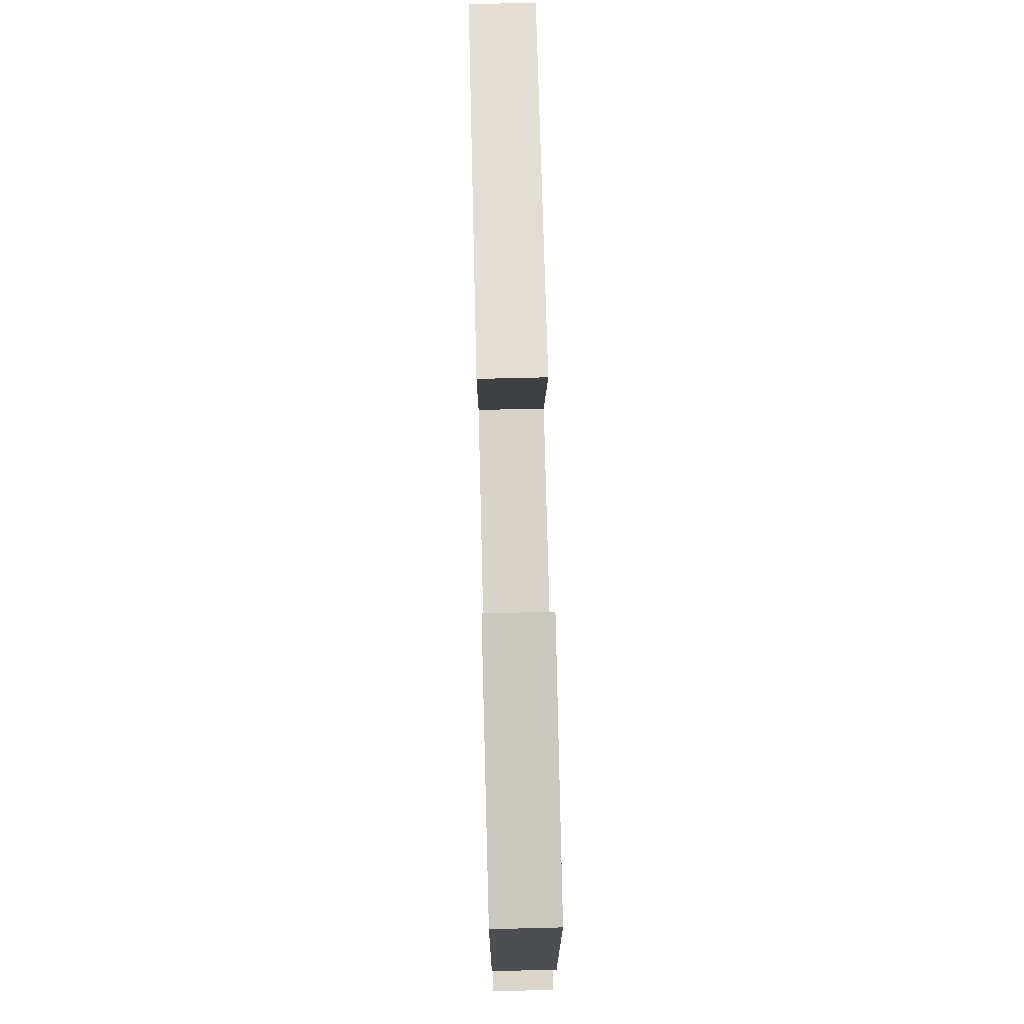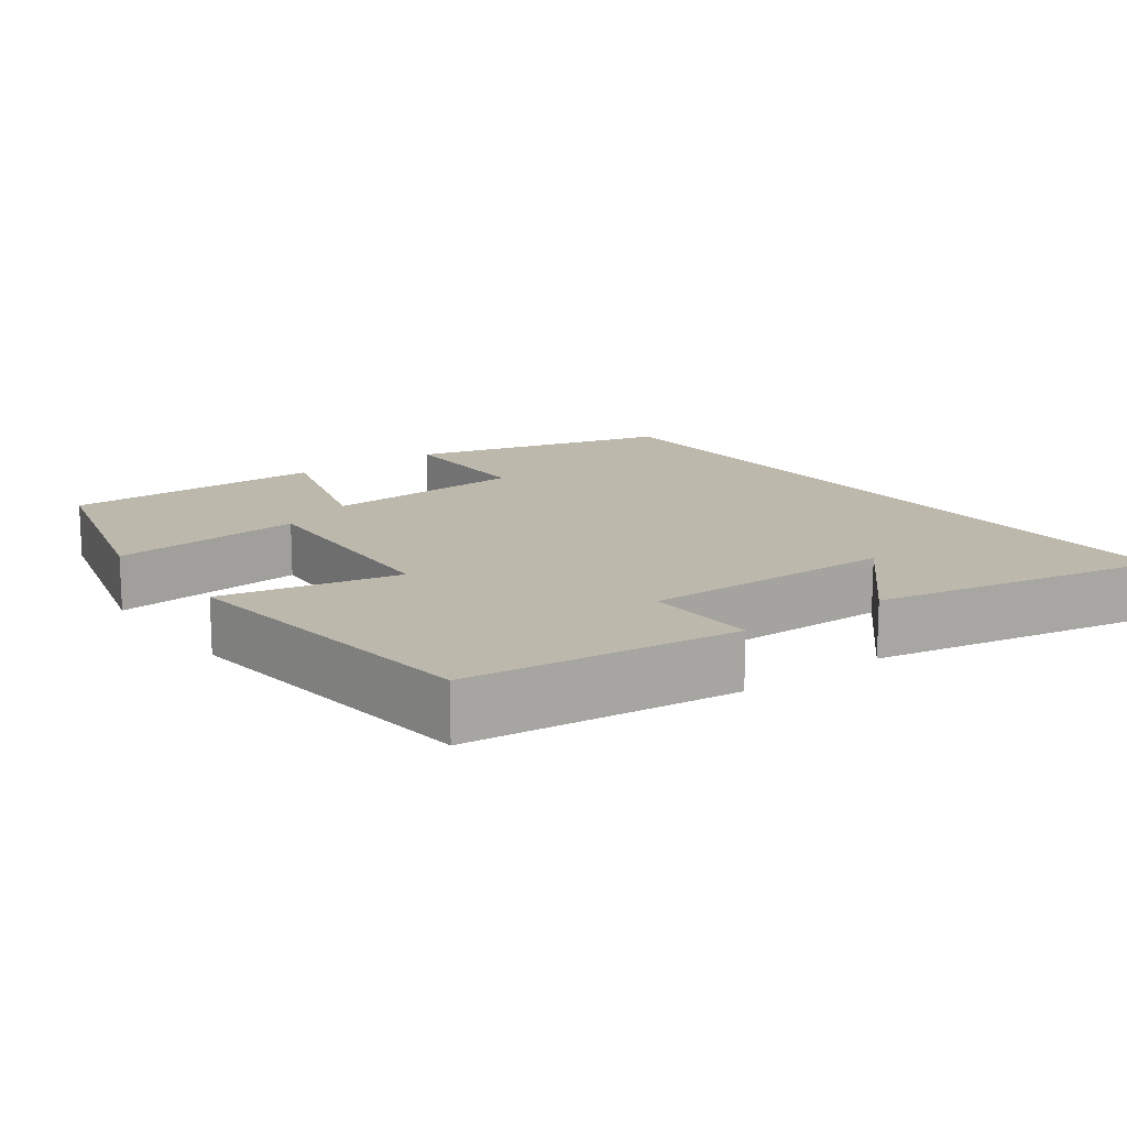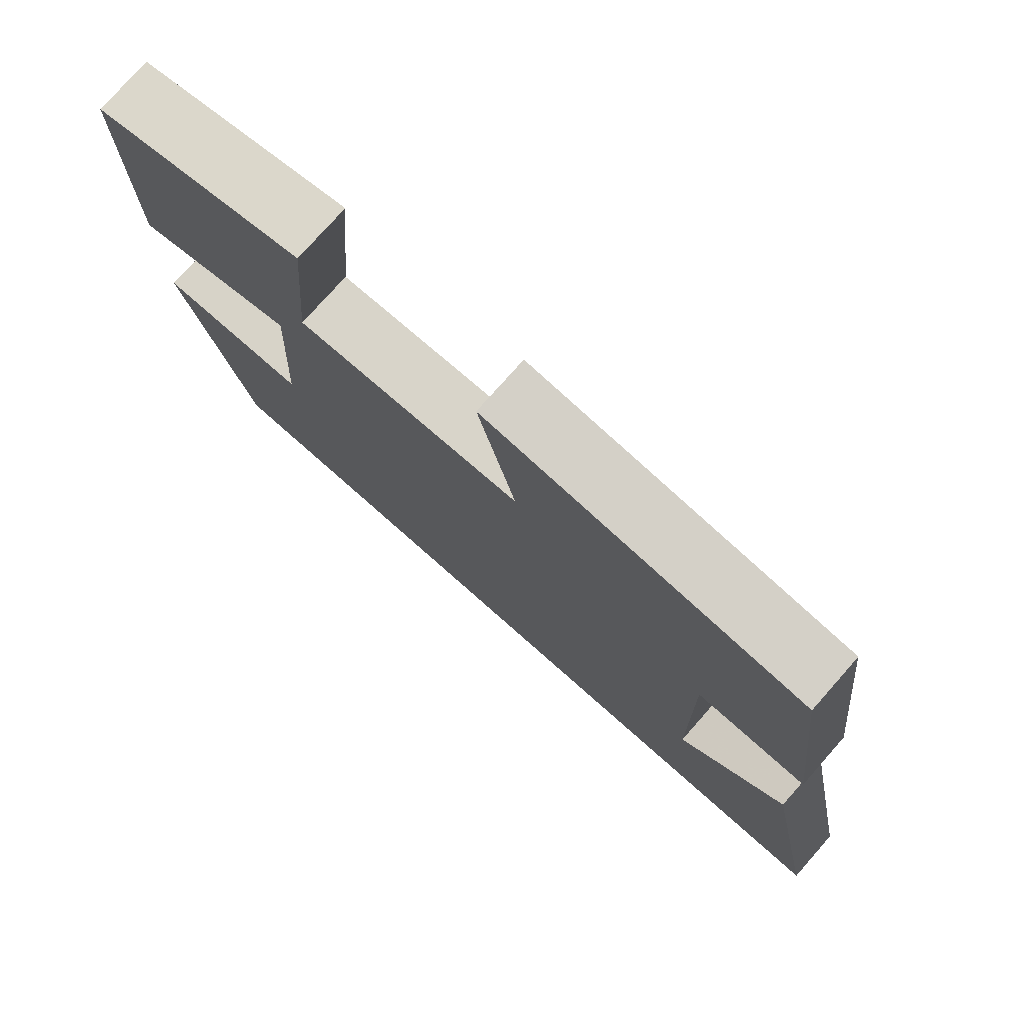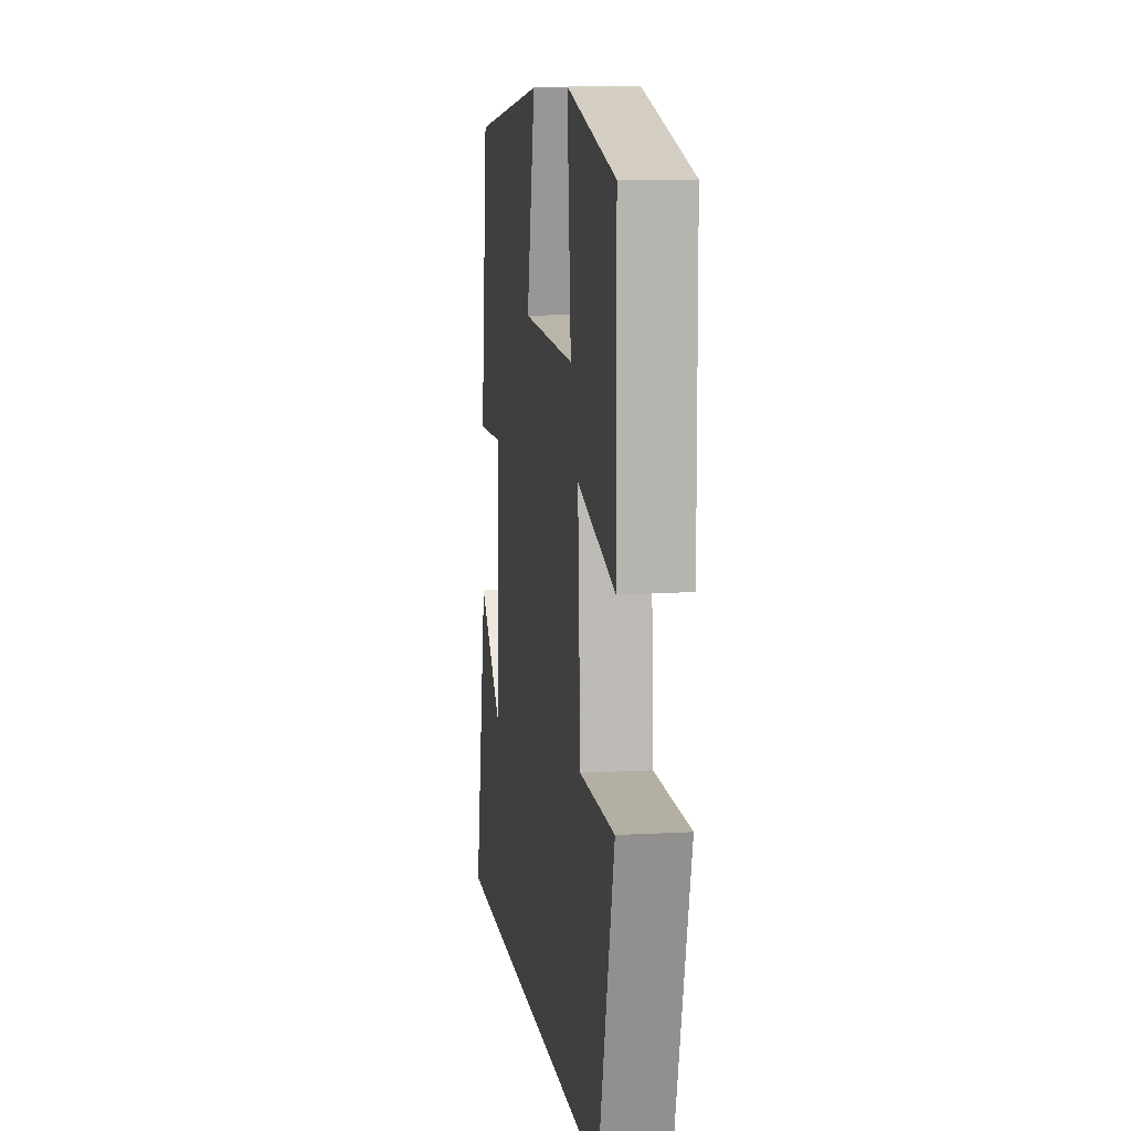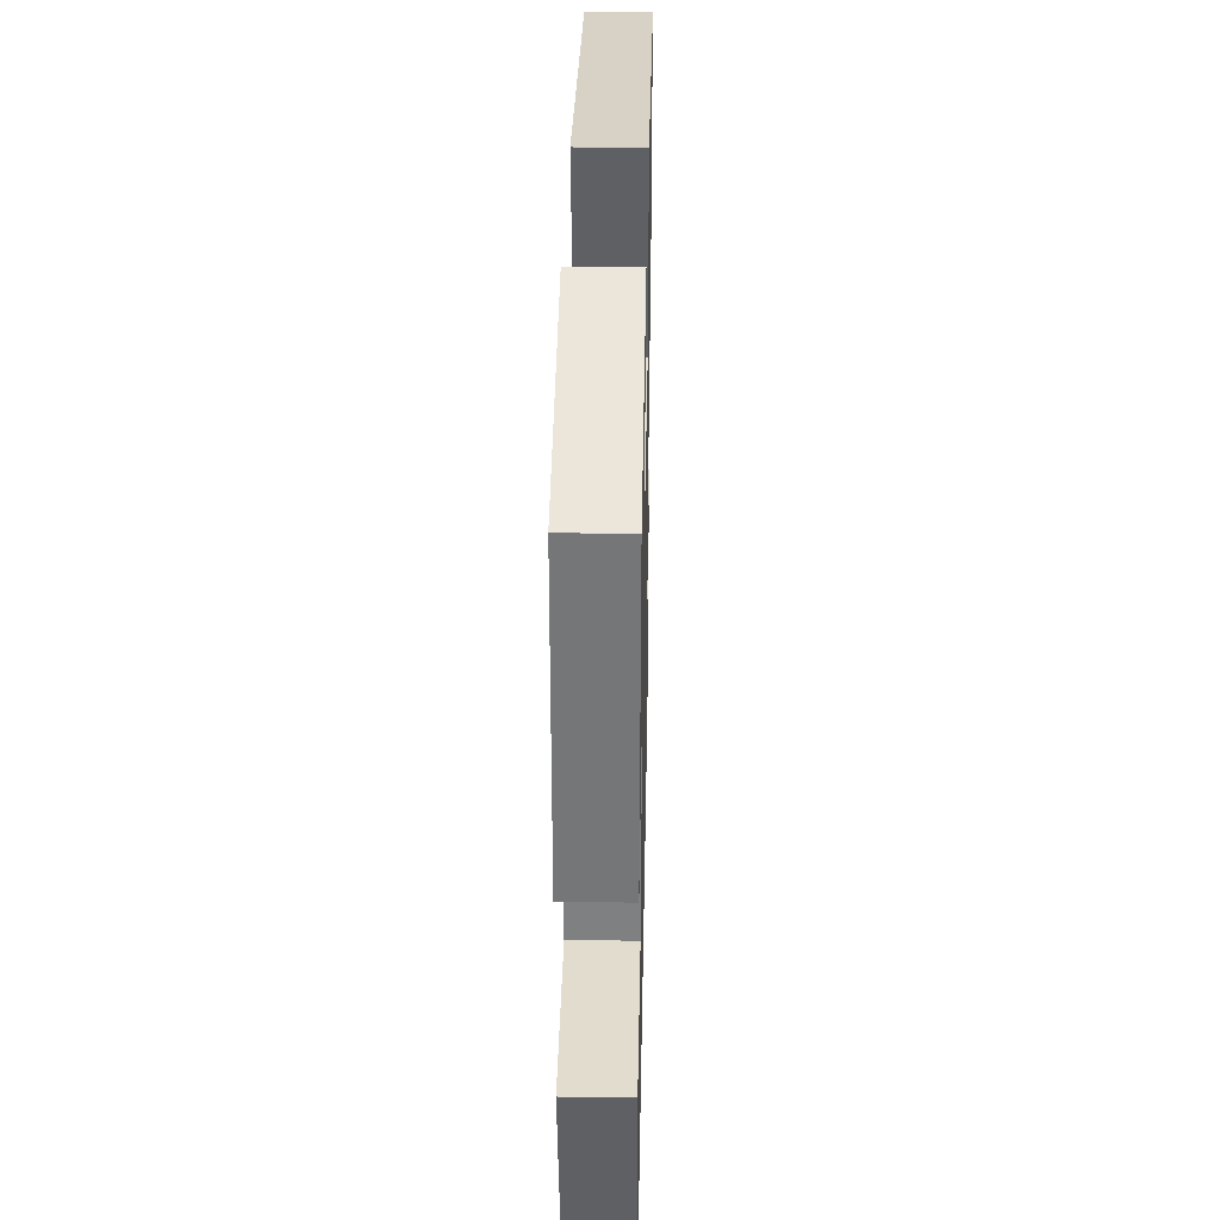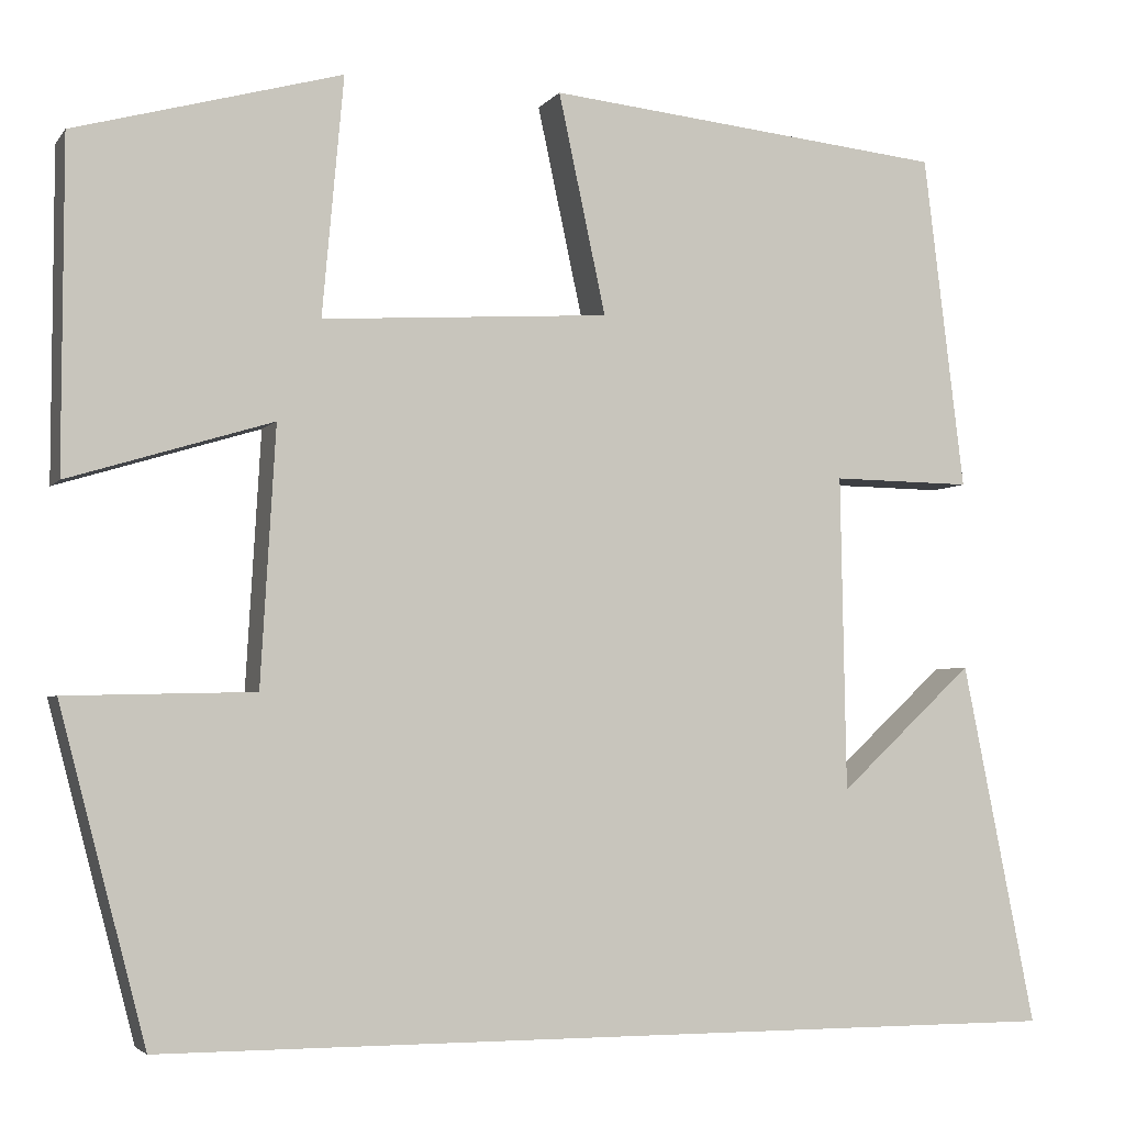
<metadata>
{"format":"obj","ext":"obj","renderer":"f3d","projection":"perspective","resolution":1024,"background":"white","views":[{"elev":73.1,"azim":-91.4,"up":"+Z"},{"elev":14.6,"azim":53.2,"up":"+Y"},{"elev":76.9,"azim":41.5,"up":"+Z"},{"elev":9.8,"azim":-98.3,"up":"+Z"},{"elev":33.2,"azim":-88.8,"up":"+Z"},{"elev":-3.9,"azim":-19.0,"up":"+Z"}]}
</metadata>
<code>
v 0.456 0.07 0.456
v 0.5 0.07 0.095
v 0.349 0.07 0.097
v 0.355 0.07 -0.243
v 0.5 0.07 -0.109
v 0.579 0.07 -0.5
v -0.407 0.07 -0.5
v -0.5 0.07 -0.146
v -0.297 0.07 -0.141
v -0.281 0.07 0.135
v -0.5 0.07 0.068
v -0.499 0.07 0.421
v -0.212 0.07 0.5
v -0.235 0.07 0.243
v 0.075 0.07 0.263
v 0.024 0.07 0.5
v 0.456 0 0.456
v 0.5 0 0.095
v 0.349 0 0.097
v 0.355 0 -0.243
v 0.5 0 -0.109
v 0.579 0 -0.5
v -0.407 0 -0.5
v -0.5 0 -0.146
v -0.297 0 -0.141
v -0.281 0 0.135
v -0.5 0 0.068
v -0.499 0 0.421
v -0.212 0 0.5
v -0.235 0 0.243
v 0.075 0 0.263
v 0.024 0 0.5
f 15 16 1 2
f 14 15 2 3
f 11 12 13 14
f 10 11 14
f 9 10 14 3
f 6 7 8 9
f 4 5 6
f 4 6 9
f 3 4 9
f 18 17 32 31
f 19 18 31 30
f 30 29 28 27
f 30 27 26
f 19 30 26 25
f 25 24 23 22
f 22 21 20
f 25 22 20
f 25 20 19
f 1 17 18 2
f 2 18 19 3
f 3 19 20 4
f 4 20 21 5
f 5 21 22 6
f 6 22 23 7
f 7 23 24 8
f 8 24 25 9
f 9 25 26 10
f 10 26 27 11
f 11 27 28 12
f 12 28 29 13
f 13 29 30 14
f 14 30 31 15
f 15 31 32 16
f 16 32 17 1

</code>
